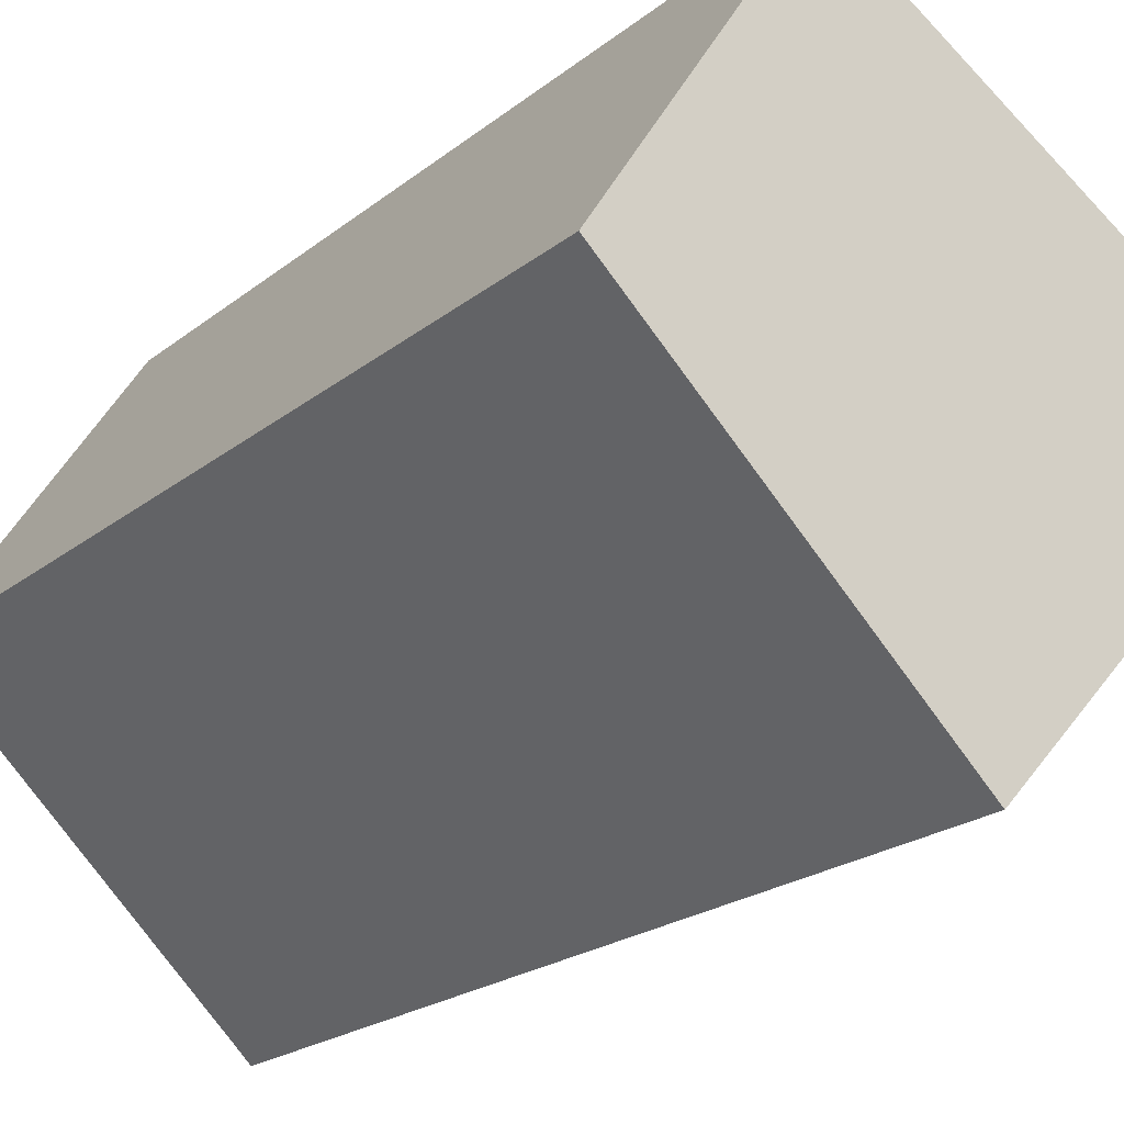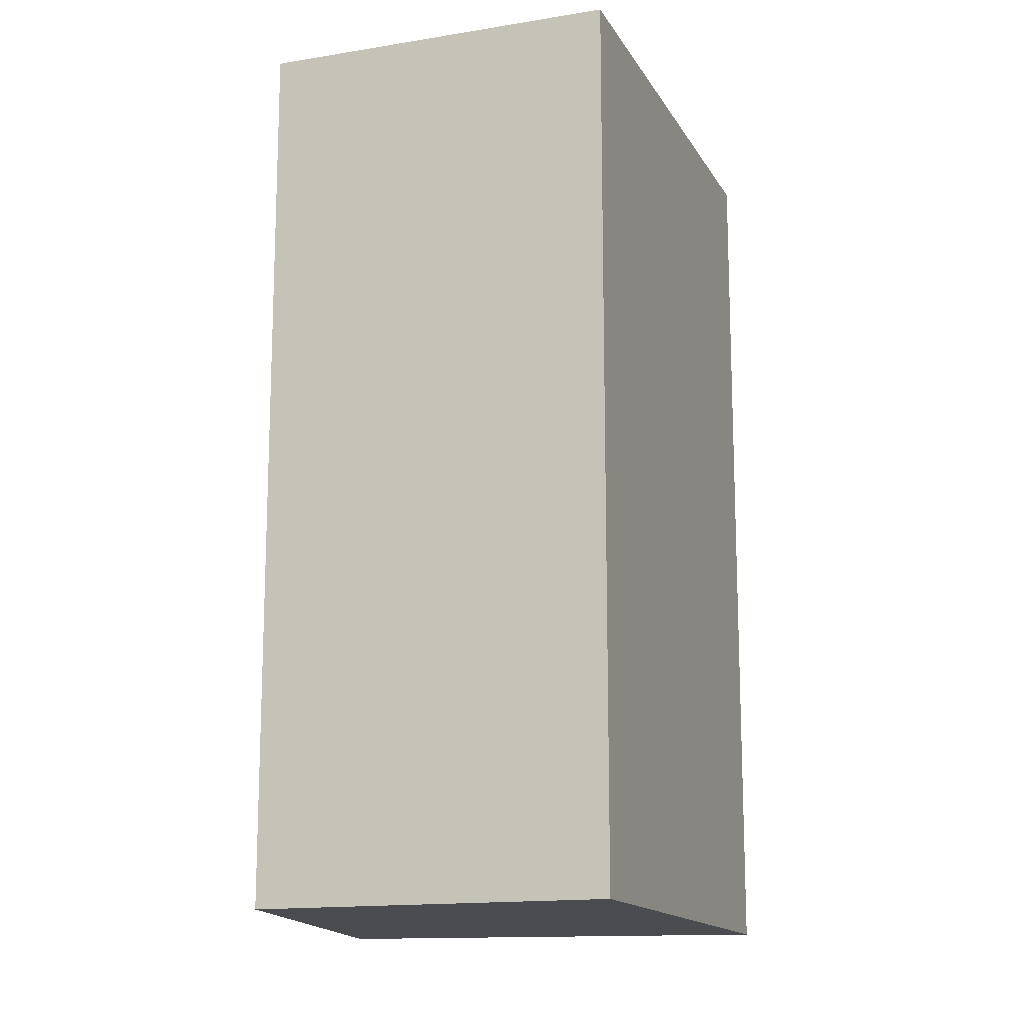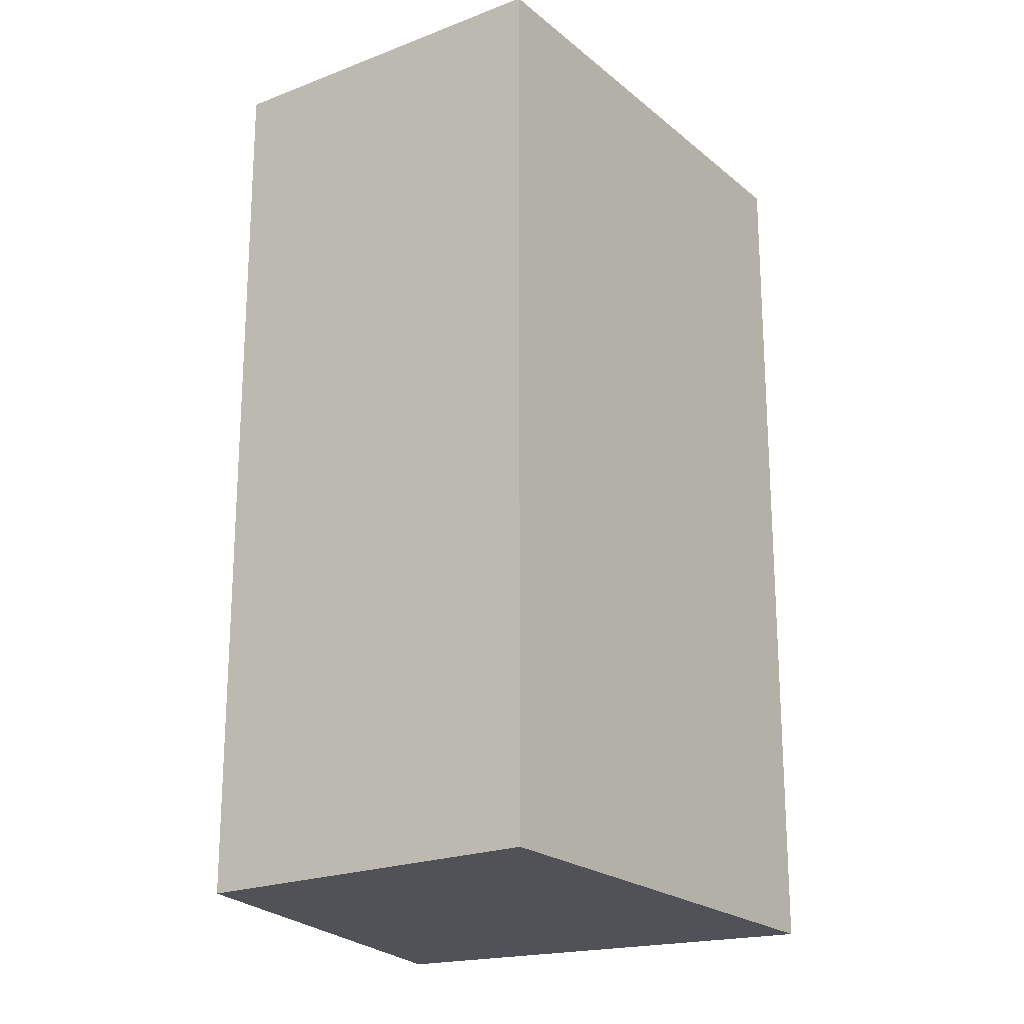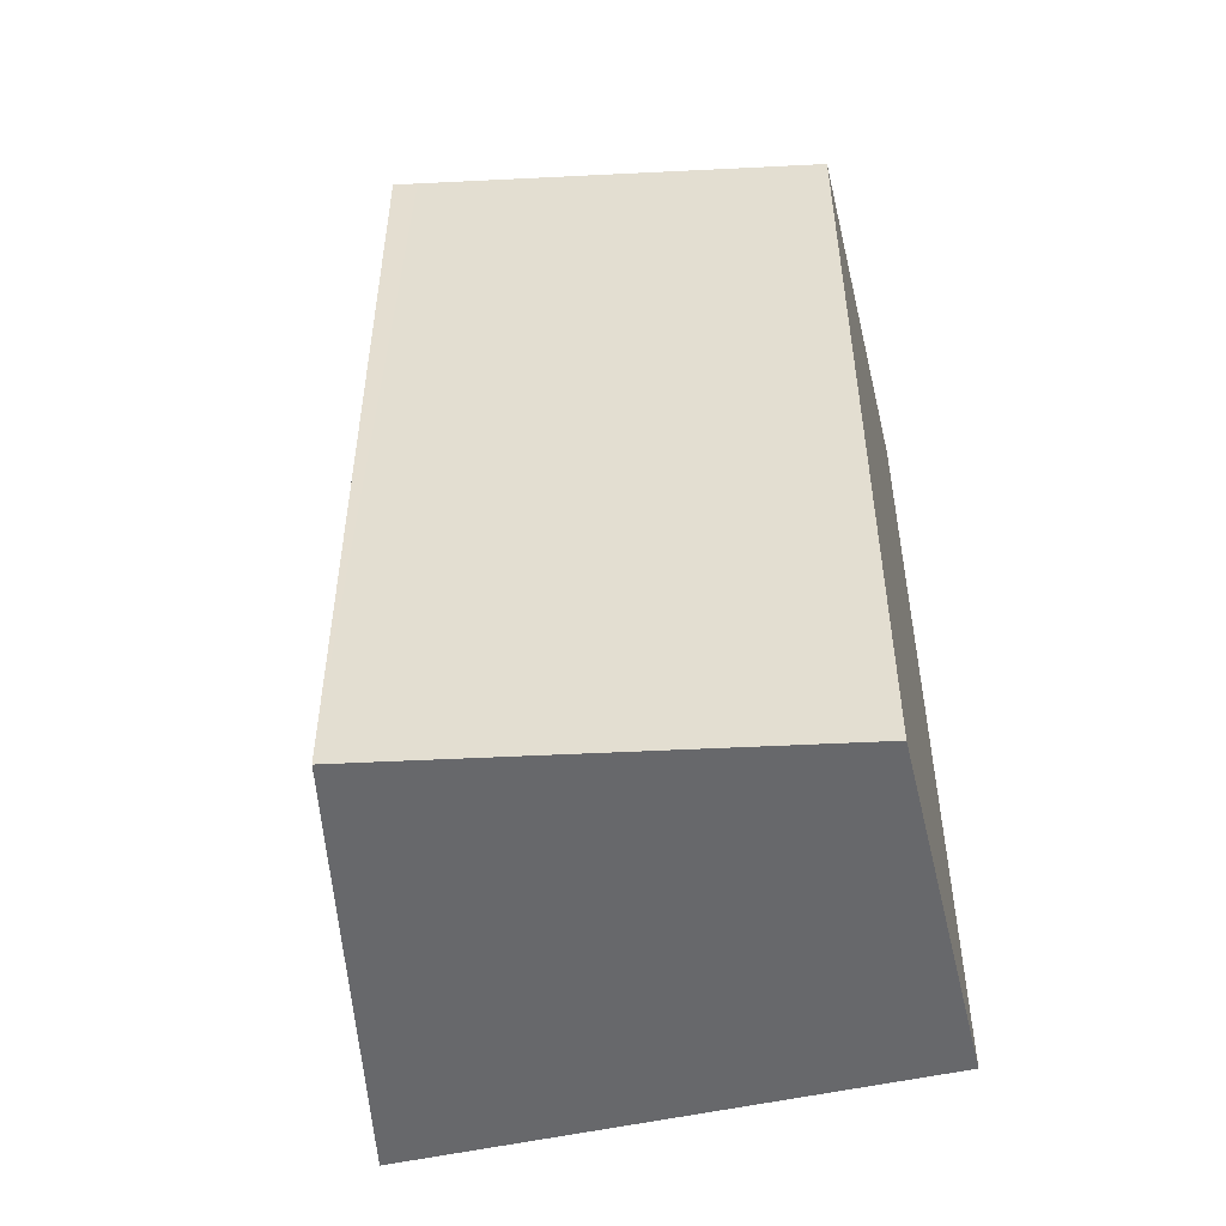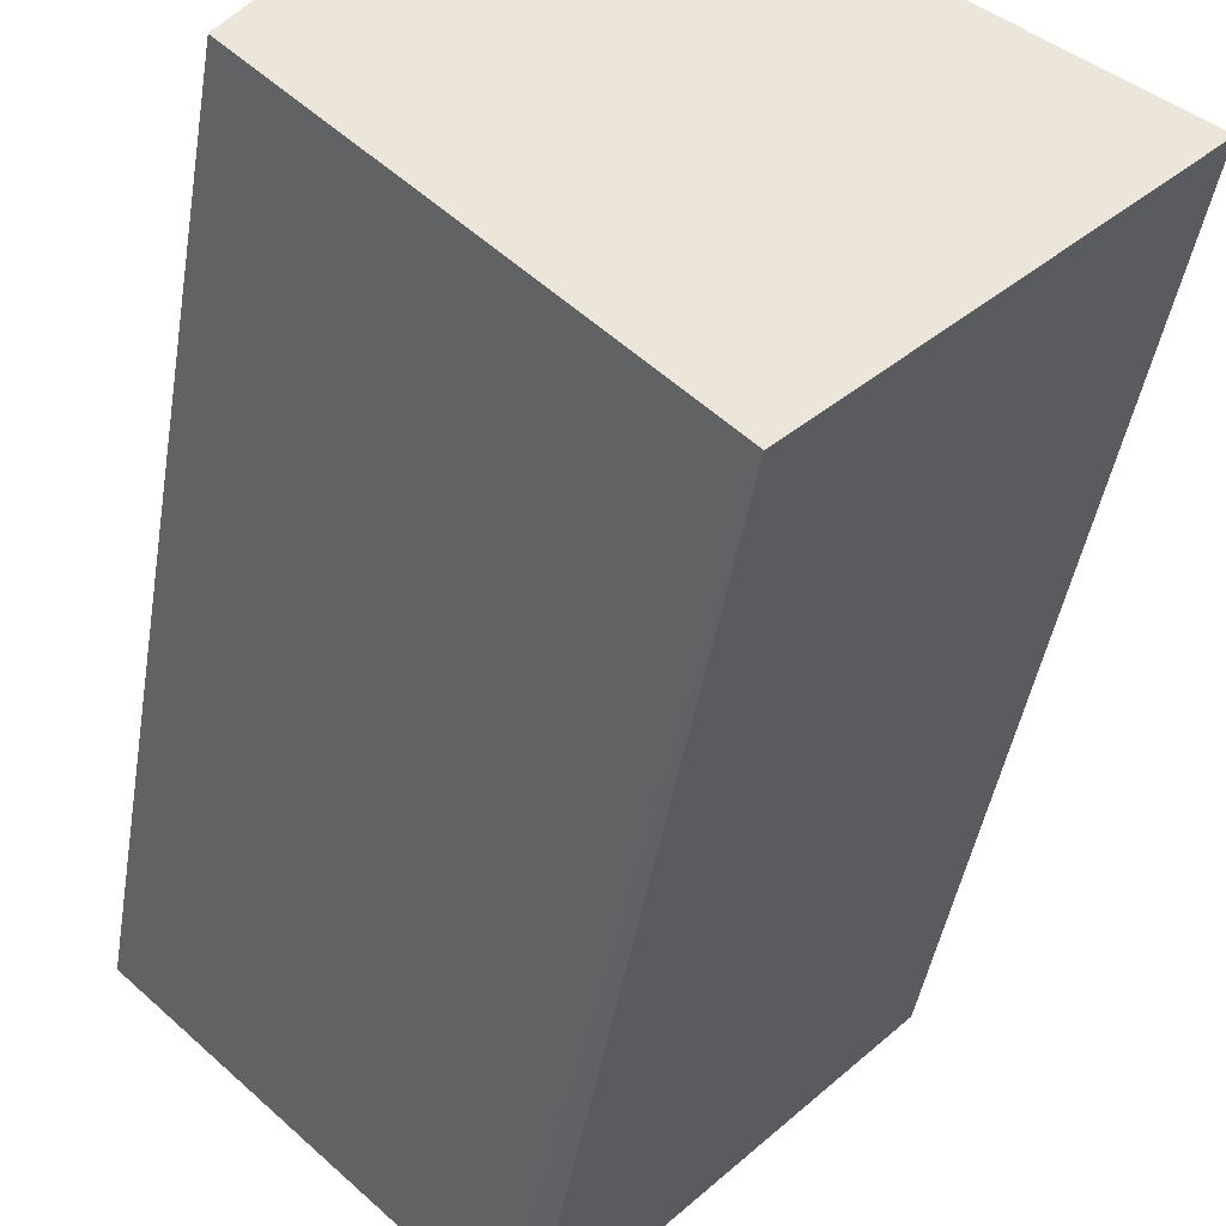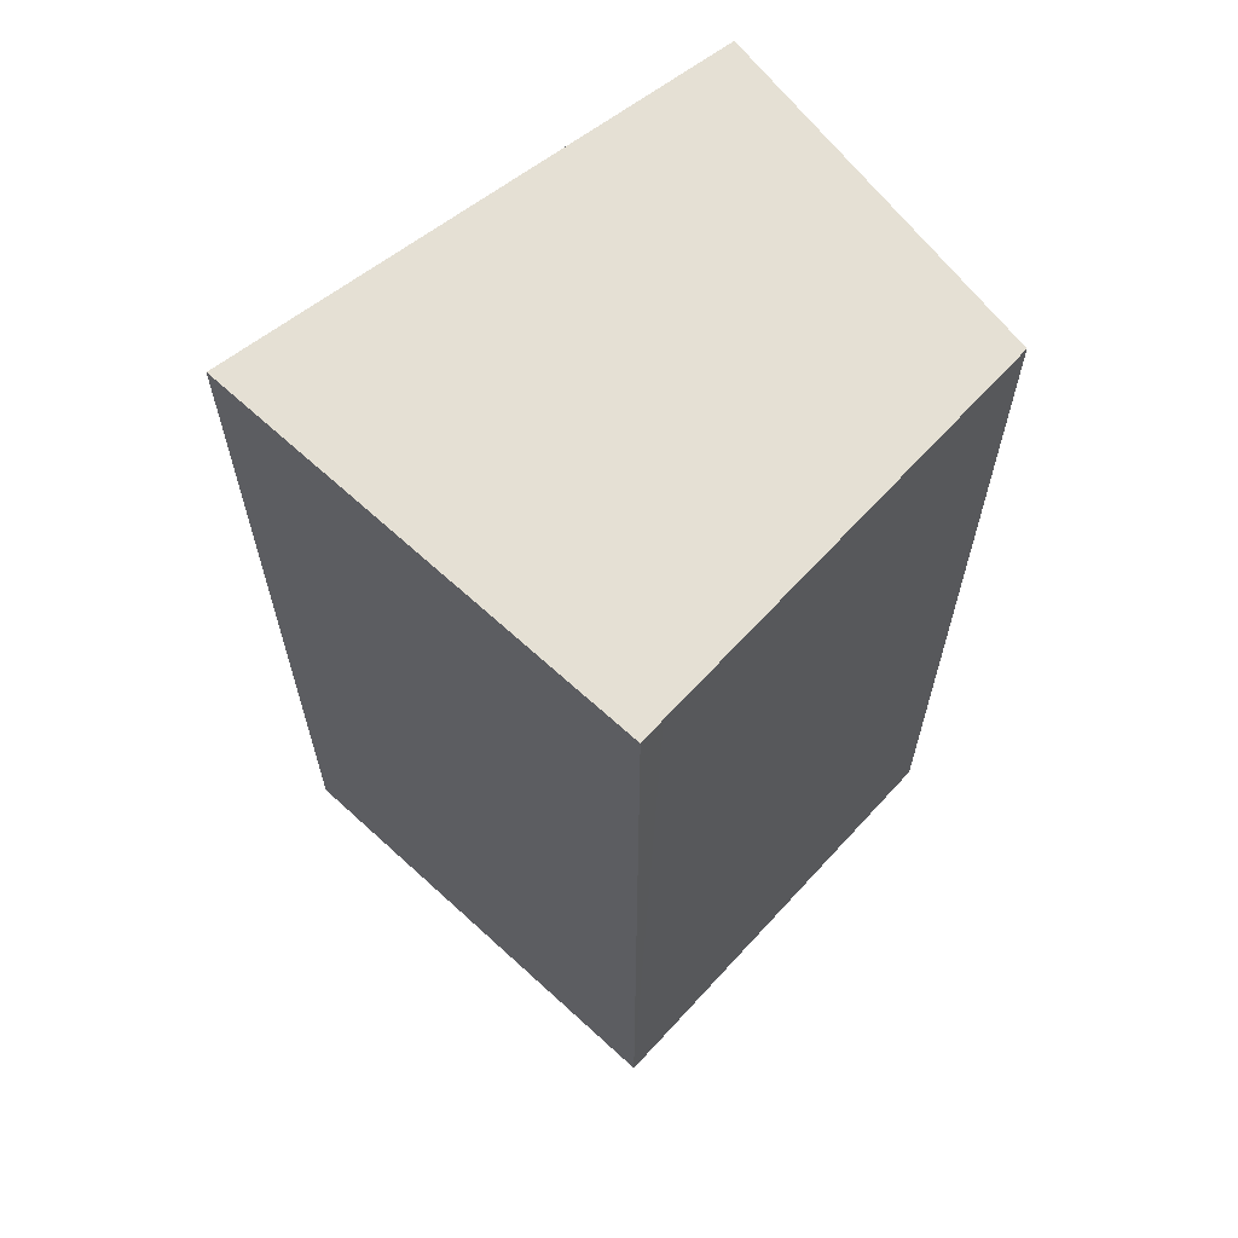
<metadata>
{"format":"obj","ext":"obj","renderer":"f3d","projection":"perspective","resolution":1024,"background":"white","views":[{"elev":-21.2,"azim":-35.9,"up":"+Z"},{"elev":-14.8,"azim":-37.6,"up":"+Y"},{"elev":-21.5,"azim":-22.7,"up":"+Y"},{"elev":-52.5,"azim":-134.1,"up":"+Y"},{"elev":-43.7,"azim":-9.2,"up":"+Z"},{"elev":65.6,"azim":175.3,"up":"+Y"}]}
</metadata>
<code>
v  7.528 22.24 -6.98
v  8.565 22.24 -6.771
v  7.98 22.24 -7.407
v  4.581 22.24 -4.248
v  0 22.24 1.362e-15
v  1.836 22.24 2.871
v  15.49 22.24 0.761
v  4.813 22.24 7.525
v  5.636 22.24 7.004
v  7.98 4.535e-16 -7.407
v  8.565 4.146e-16 -6.771
v  15.49 -4.66e-17 0.761
v  0 0 0
v  4.581 2.601e-16 -4.248
v  7.528 4.274e-16 -6.98
v  4.813 -4.608e-16 7.525
v  1.836 -1.758e-16 2.871
v  5.636 -4.289e-16 7.004
g defaultobject
f 1 2 3
f 2 1 4
f 2 4 5
f 2 5 6
f 2 6 7
f 7 6 8
f 7 8 9
f 2 10 3
f 10 2 7
f 10 7 11
f 11 7 12
f 10 1 3
f 1 10 4
f 4 10 5
f 5 10 13
f 13 10 14
f 14 10 15
f 13 6 5
f 6 13 8
f 8 13 16
f 16 13 17
f 16 9 8
f 9 16 7
f 7 16 12
f 12 16 18
f 14 17 13
f 17 14 16
f 16 14 18
f 18 14 12
f 12 14 15
f 12 15 10
f 12 10 11

</code>
